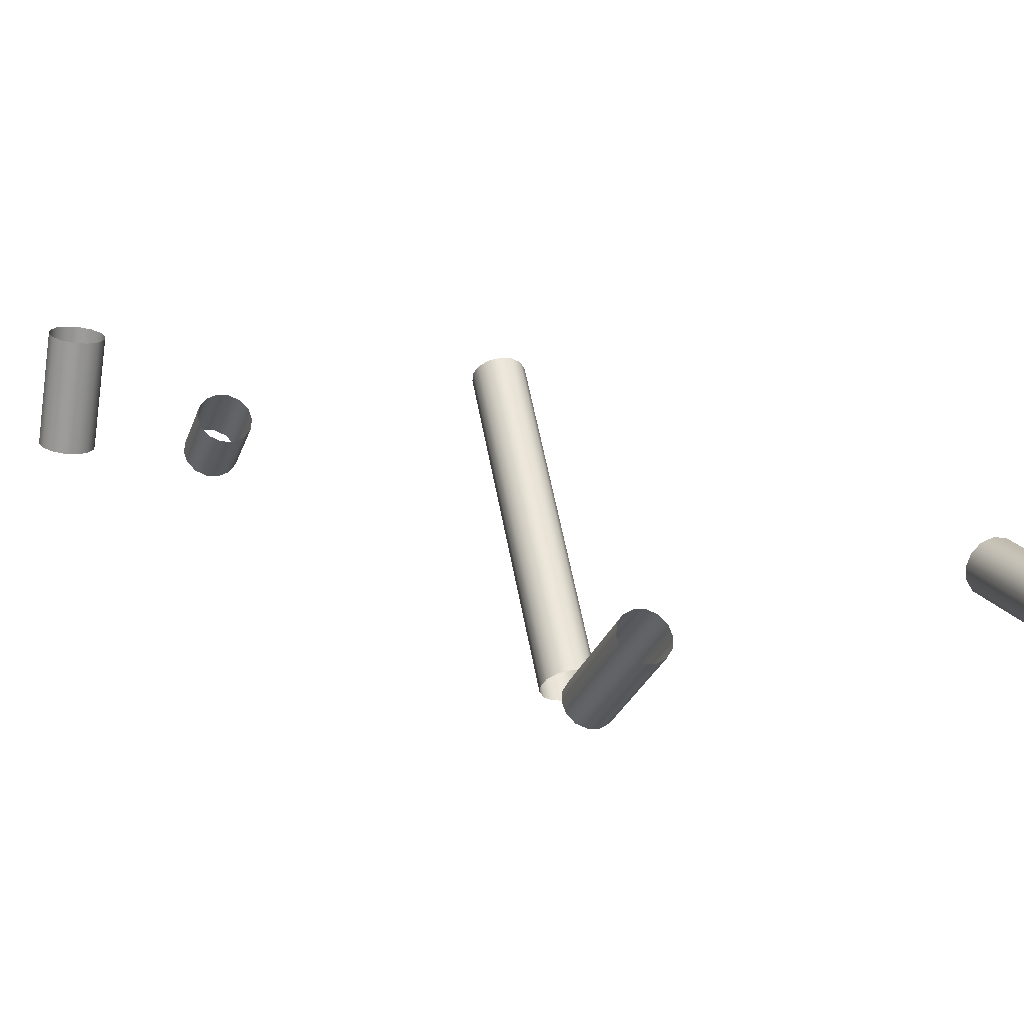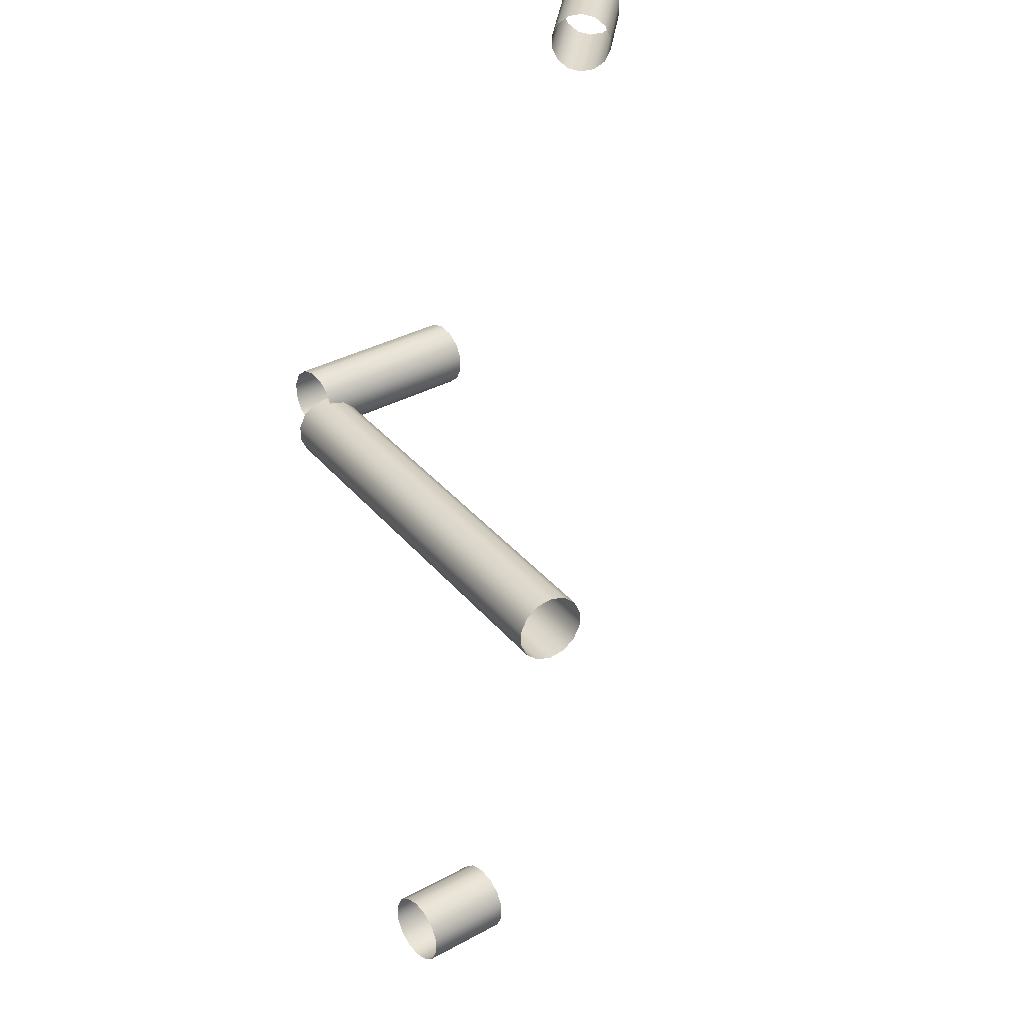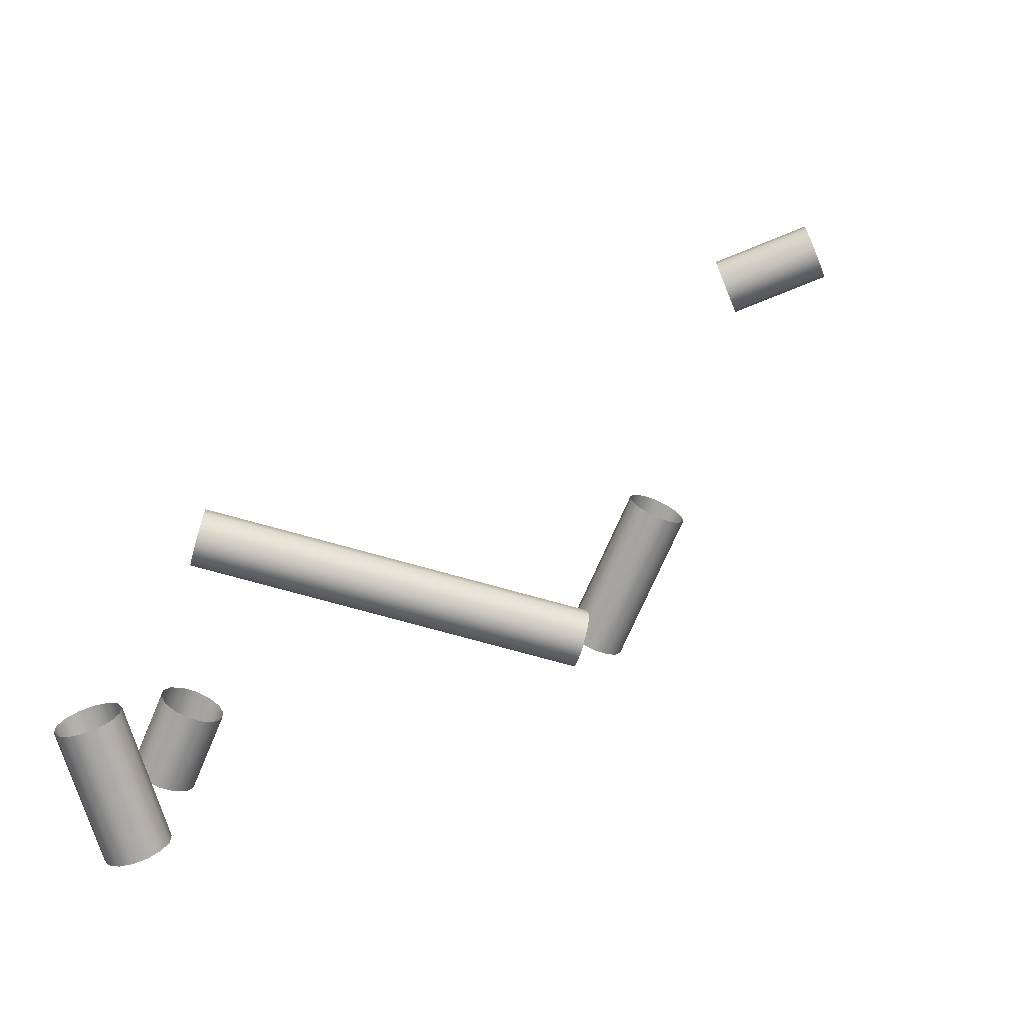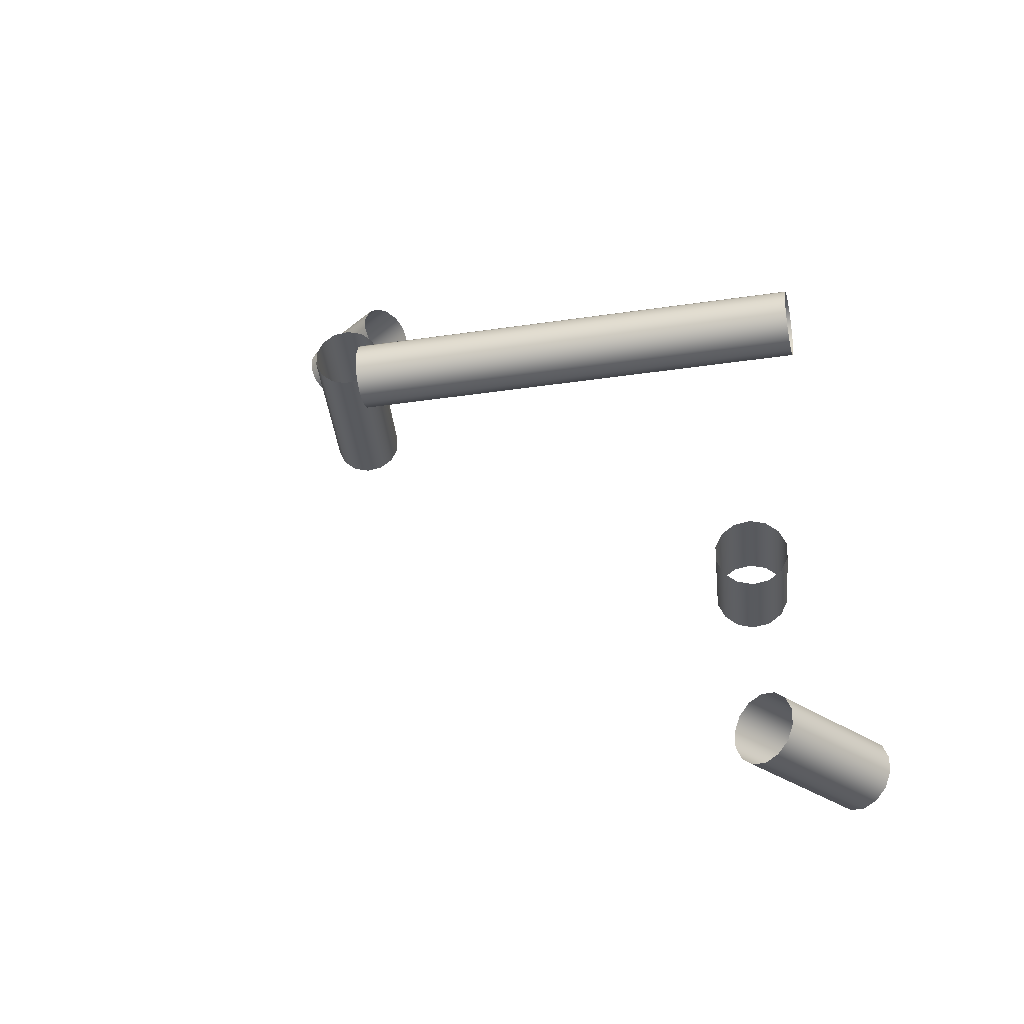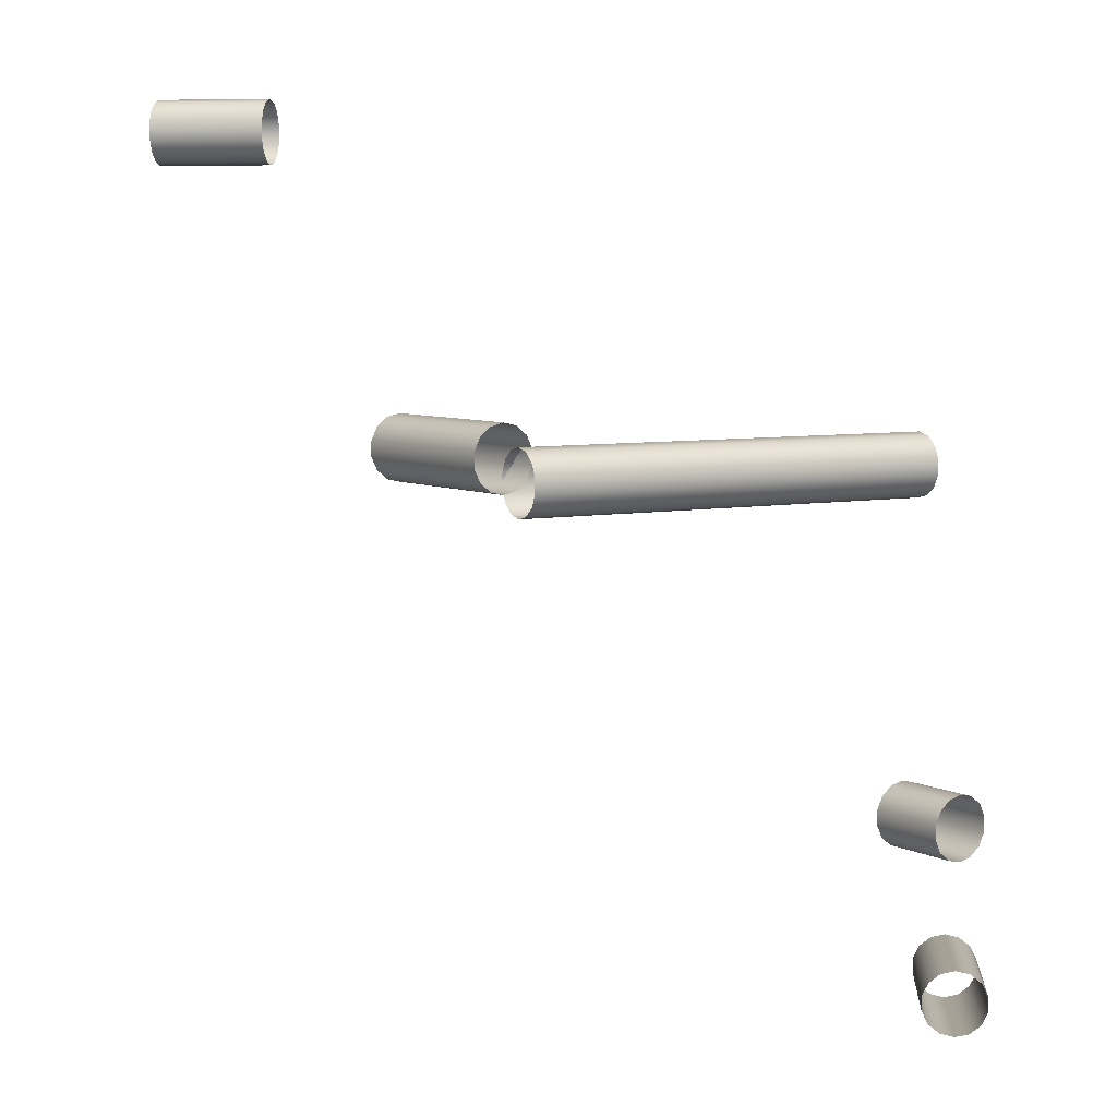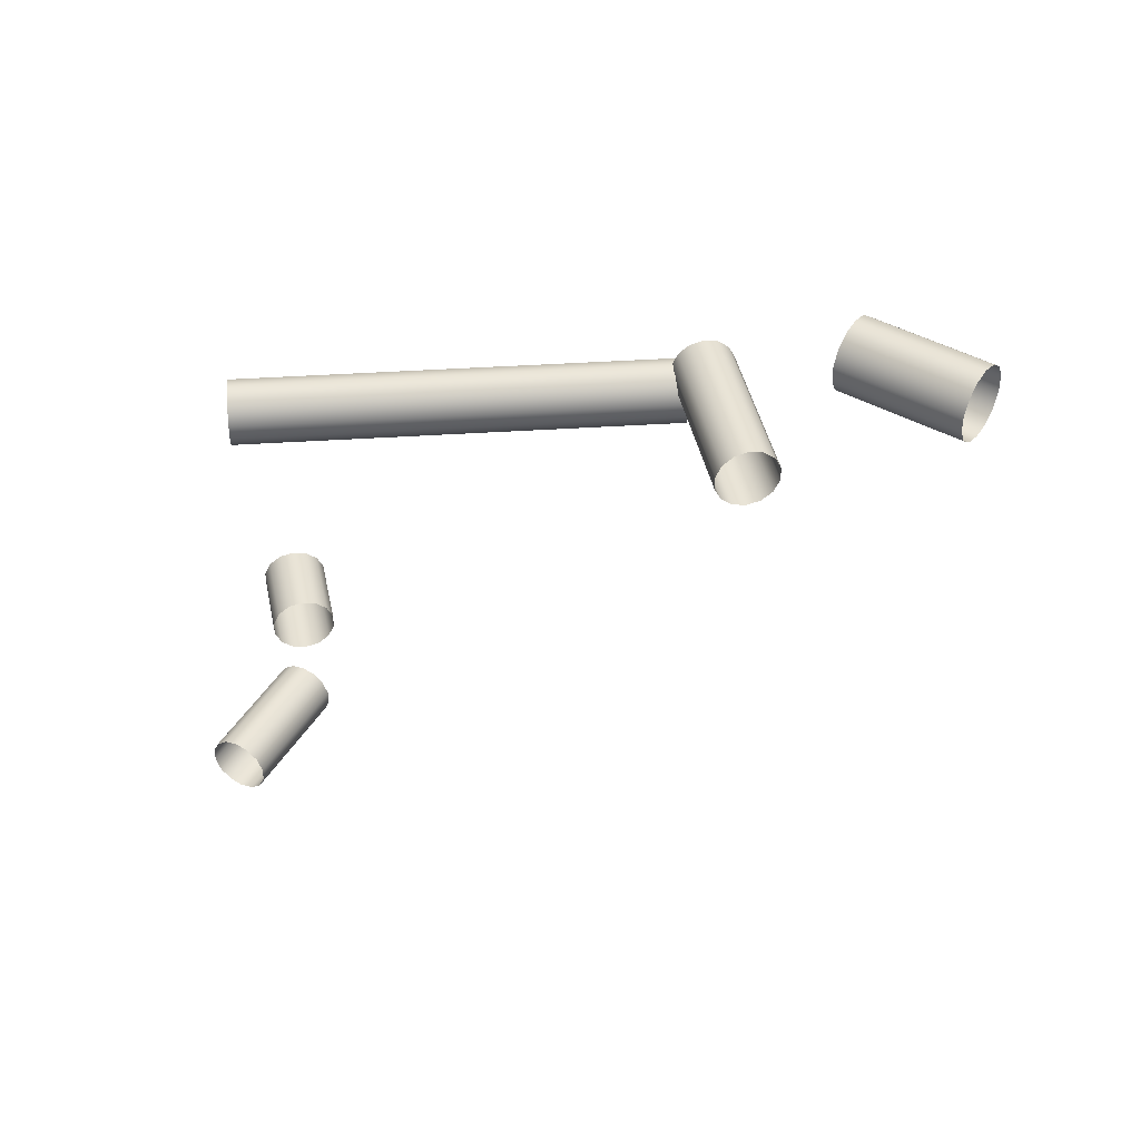
<metadata>
{"format":"obj","ext":"obj","renderer":"f3d","projection":"perspective","resolution":1024,"background":"white","views":[{"elev":-5.0,"azim":-110.1,"up":"+Y"},{"elev":31.6,"azim":117.6,"up":"+Z"},{"elev":-71.6,"azim":-136.9,"up":"+Z"},{"elev":-31.2,"azim":71.3,"up":"+Z"},{"elev":6.7,"azim":30.3,"up":"+Z"},{"elev":42.6,"azim":-125.5,"up":"+Z"}]}
</metadata>
<code>
o Outputs_of_2426_-_SMDVR.
v 0.4531 -1.164 -4.523
v 0.4522 -1.161 -4.521
v 0.4518 -1.16 -4.519
v 0.4518 -1.16 -4.515
v 0.4522 -1.161 -4.513
v 0.4531 -1.164 -4.511
v 0.4542 -1.166 -4.51
v 0.4553 -1.169 -4.511
v 0.4561 -1.172 -4.513
v 0.4566 -1.173 -4.515
v 0.4566 -1.173 -4.519
v 0.4561 -1.172 -4.521
v 0.4553 -1.169 -4.523
v 0.4542 -1.166 -4.524
v 0.4762 -1.155 -4.523
v 0.4753 -1.153 -4.521
v 0.4748 -1.151 -4.519
v 0.4748 -1.151 -4.515
v 0.4753 -1.153 -4.513
v 0.4762 -1.155 -4.511
v 0.4772 -1.158 -4.51
v 0.4783 -1.161 -4.511
v 0.4792 -1.163 -4.513
v 0.4797 -1.164 -4.515
v 0.4797 -1.164 -4.519
v 0.4792 -1.163 -4.521
v 0.4783 -1.161 -4.523
v 0.4772 -1.158 -4.524
v 0.5546 -1.184 -4.576
v 0.5555 -1.182 -4.578
v 0.5561 -1.181 -4.58
v 0.5561 -1.181 -4.584
v 0.5555 -1.182 -4.586
v 0.5546 -1.184 -4.588
v 0.5533 -1.187 -4.589
v 0.5521 -1.19 -4.588
v 0.5512 -1.192 -4.586
v 0.5506 -1.193 -4.584
v 0.5506 -1.193 -4.58
v 0.5512 -1.192 -4.578
v 0.5521 -1.19 -4.576
v 0.5533 -1.187 -4.575
v 0.5208 -1.169 -4.576
v 0.5217 -1.167 -4.578
v 0.5223 -1.166 -4.58
v 0.5223 -1.166 -4.584
v 0.5217 -1.167 -4.586
v 0.5208 -1.169 -4.588
v 0.5195 -1.172 -4.589
v 0.5183 -1.175 -4.588
v 0.5174 -1.177 -4.586
v 0.5168 -1.178 -4.584
v 0.5168 -1.178 -4.58
v 0.5174 -1.177 -4.578
v 0.5183 -1.175 -4.576
v 0.5195 -1.172 -4.575
v 0.6247 -1.121 -4.69
v 0.6269 -1.12 -4.692
v 0.6281 -1.119 -4.694
v 0.6281 -1.119 -4.698
v 0.6269 -1.12 -4.7
v 0.6247 -1.121 -4.702
v 0.622 -1.122 -4.703
v 0.6193 -1.123 -4.702
v 0.6171 -1.124 -4.7
v 0.6159 -1.125 -4.698
v 0.6159 -1.125 -4.694
v 0.6171 -1.124 -4.692
v 0.6193 -1.123 -4.69
v 0.622 -1.122 -4.689
v 0.612 -1.095 -4.69
v 0.6142 -1.094 -4.692
v 0.6154 -1.093 -4.694
v 0.6154 -1.093 -4.698
v 0.6142 -1.094 -4.7
v 0.612 -1.095 -4.702
v 0.6092 -1.096 -4.703
v 0.6065 -1.097 -4.702
v 0.6043 -1.098 -4.7
v 0.6031 -1.099 -4.698
v 0.6031 -1.099 -4.694
v 0.6043 -1.098 -4.692
v 0.6065 -1.097 -4.69
v 0.6092 -1.096 -4.689
v 0.5516 -1.181 -4.593
v 0.5496 -1.18 -4.591
v 0.5484 -1.179 -4.589
v 0.5484 -1.179 -4.585
v 0.5496 -1.18 -4.583
v 0.5516 -1.181 -4.581
v 0.5542 -1.183 -4.58
v 0.5568 -1.184 -4.581
v 0.5589 -1.186 -4.583
v 0.5601 -1.186 -4.585
v 0.5601 -1.186 -4.589
v 0.5589 -1.186 -4.591
v 0.5568 -1.184 -4.593
v 0.5542 -1.183 -4.594
v 0.6009 -1.1 -4.593
v 0.5989 -1.098 -4.591
v 0.5977 -1.098 -4.589
v 0.5977 -1.098 -4.585
v 0.5989 -1.098 -4.583
v 0.6009 -1.1 -4.581
v 0.6035 -1.101 -4.58
v 0.6061 -1.103 -4.581
v 0.6082 -1.104 -4.583
v 0.6094 -1.105 -4.585
v 0.6094 -1.105 -4.589
v 0.6082 -1.104 -4.591
v 0.6061 -1.103 -4.593
v 0.6035 -1.101 -4.594
v 0.6239 -1.12 -4.653
v 0.6249 -1.118 -4.655
v 0.6254 -1.116 -4.657
v 0.6254 -1.116 -4.661
v 0.6249 -1.118 -4.663
v 0.6239 -1.12 -4.665
v 0.6226 -1.123 -4.666
v 0.6214 -1.125 -4.665
v 0.6204 -1.128 -4.663
v 0.6199 -1.129 -4.661
v 0.6199 -1.129 -4.657
v 0.6204 -1.128 -4.655
v 0.6214 -1.125 -4.653
v 0.6226 -1.123 -4.652
v 0.608 -1.113 -4.653
v 0.609 -1.11 -4.655
v 0.6096 -1.109 -4.657
v 0.6096 -1.109 -4.661
v 0.609 -1.11 -4.663
v 0.608 -1.113 -4.665
v 0.6068 -1.115 -4.666
v 0.6055 -1.118 -4.665
v 0.6046 -1.12 -4.663
v 0.604 -1.122 -4.661
v 0.604 -1.122 -4.657
v 0.6046 -1.12 -4.655
v 0.6055 -1.118 -4.653
v 0.6068 -1.115 -4.652
f 1 15 28 14
f 2 16 15 1
f 3 17 16 2
f 4 18 17 3
f 5 19 18 4
f 6 20 19 5
f 7 21 20 6
f 8 22 21 7
f 9 23 22 8
f 10 24 23 9
f 11 25 24 10
f 12 26 25 11
f 13 27 26 12
f 14 28 27 13
f 29 43 56 42
f 30 44 43 29
f 31 45 44 30
f 32 46 45 31
f 33 47 46 32
f 34 48 47 33
f 35 49 48 34
f 36 50 49 35
f 37 51 50 36
f 38 52 51 37
f 39 53 52 38
f 40 54 53 39
f 41 55 54 40
f 42 56 55 41
f 57 71 84 70
f 58 72 71 57
f 59 73 72 58
f 60 74 73 59
f 61 75 74 60
f 62 76 75 61
f 63 77 76 62
f 64 78 77 63
f 65 79 78 64
f 66 80 79 65
f 67 81 80 66
f 68 82 81 67
f 69 83 82 68
f 70 84 83 69
f 85 99 112 98
f 86 100 99 85
f 87 101 100 86
f 88 102 101 87
f 89 103 102 88
f 90 104 103 89
f 91 105 104 90
f 92 106 105 91
f 93 107 106 92
f 94 108 107 93
f 95 109 108 94
f 96 110 109 95
f 97 111 110 96
f 98 112 111 97
f 113 127 140 126
f 114 128 127 113
f 115 129 128 114
f 116 130 129 115
f 117 131 130 116
f 118 132 131 117
f 119 133 132 118
f 120 134 133 119
f 121 135 134 120
f 122 136 135 121
f 123 137 136 122
f 124 138 137 123
f 125 139 138 124
f 126 140 139 125

</code>
